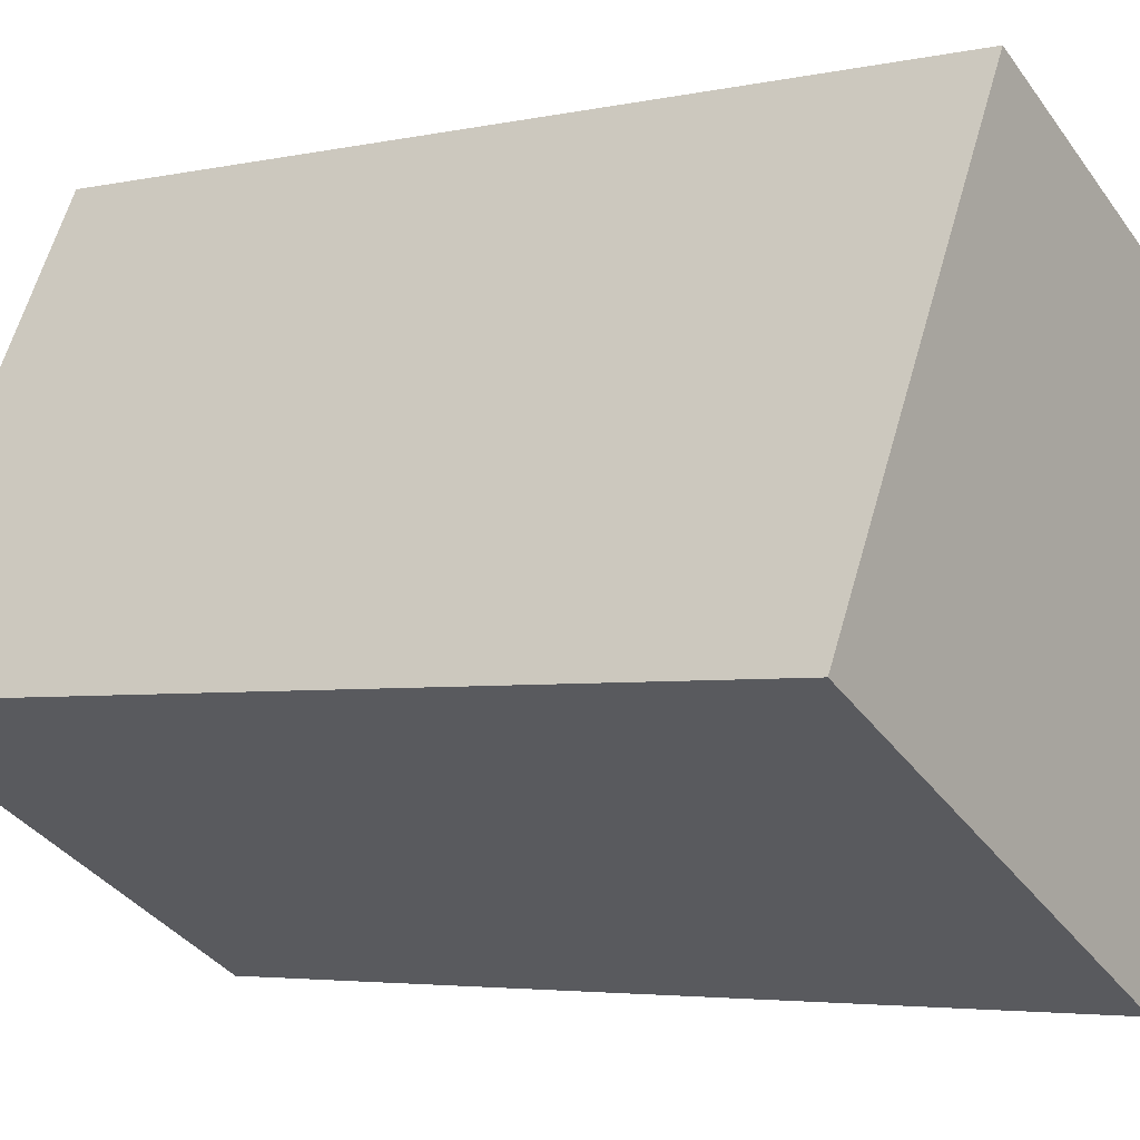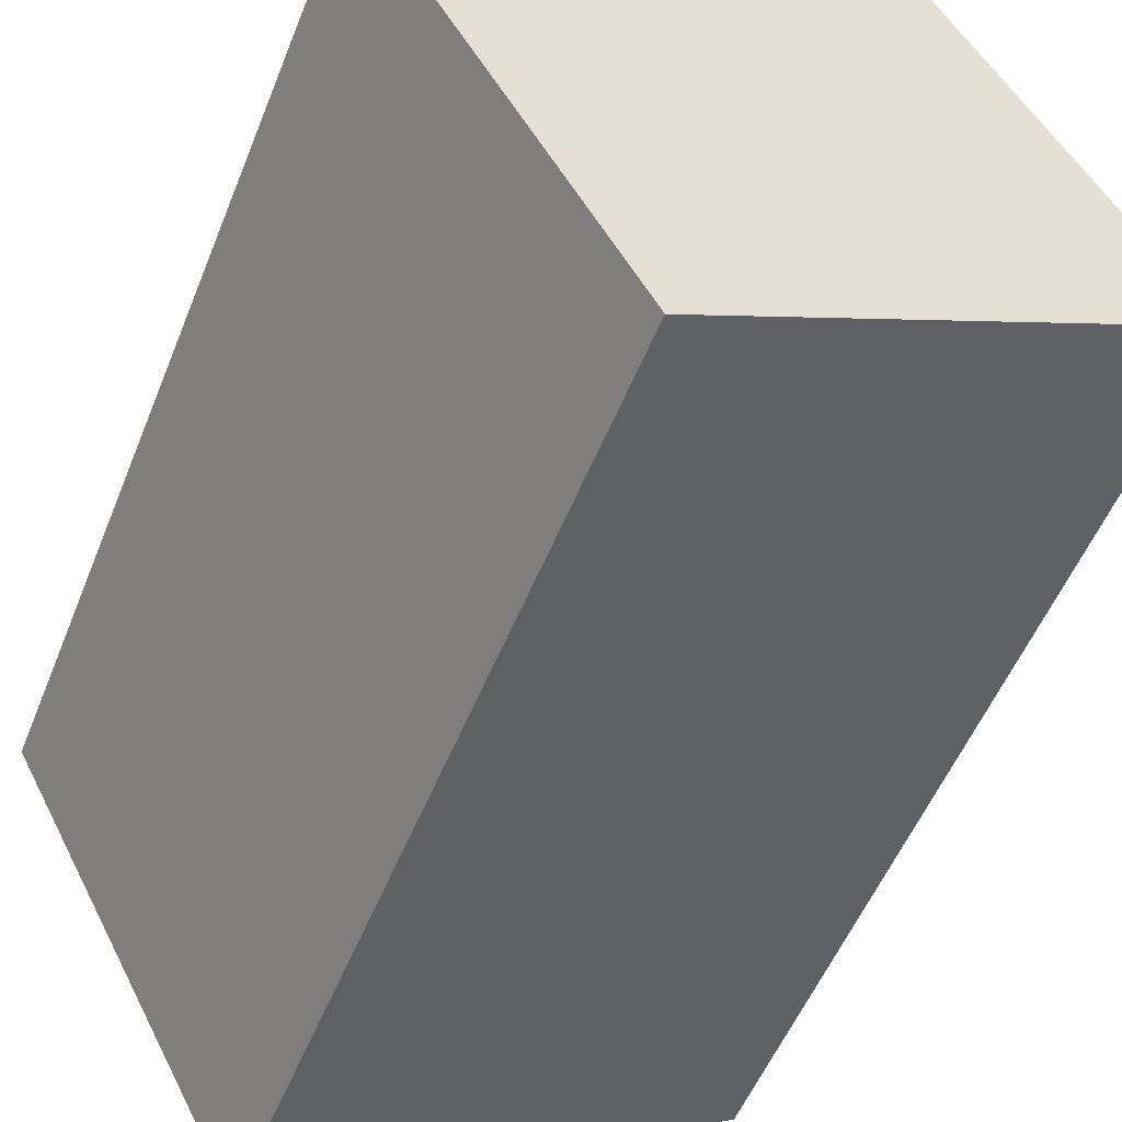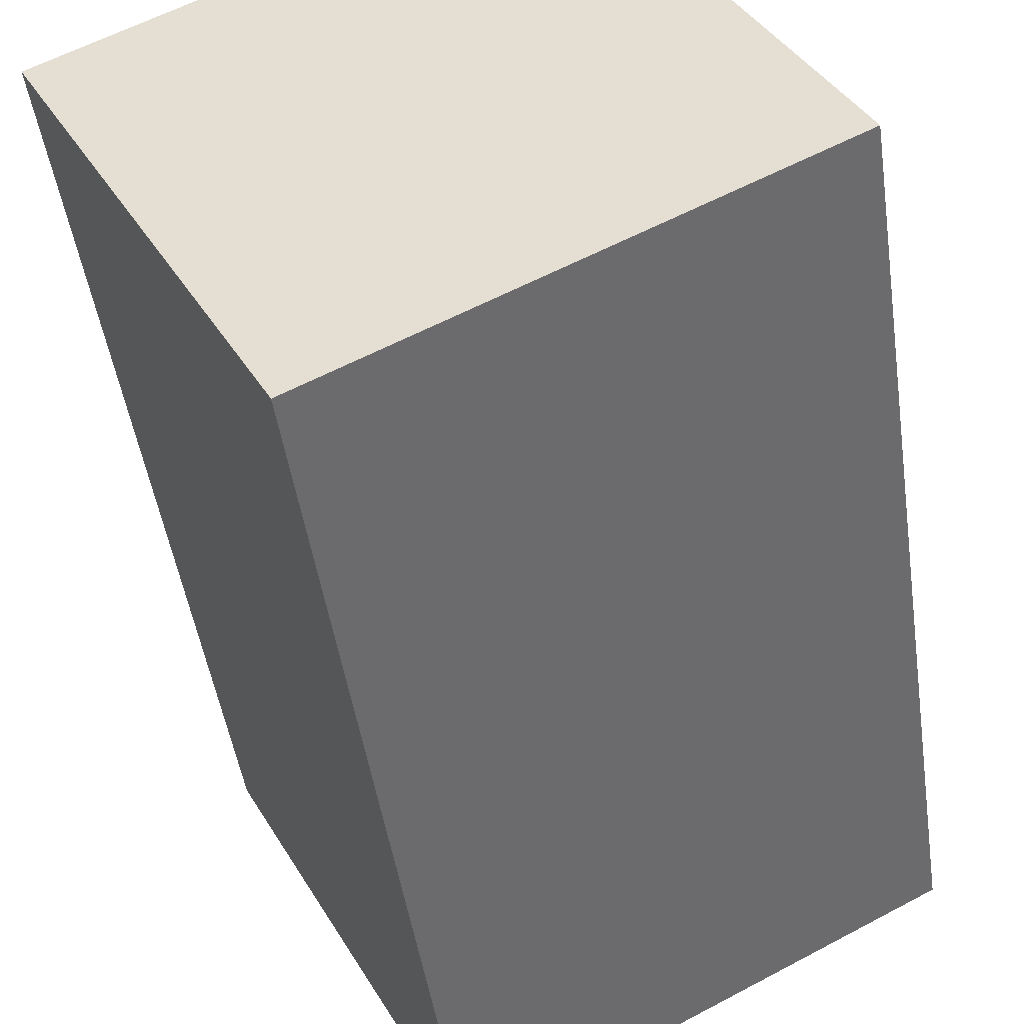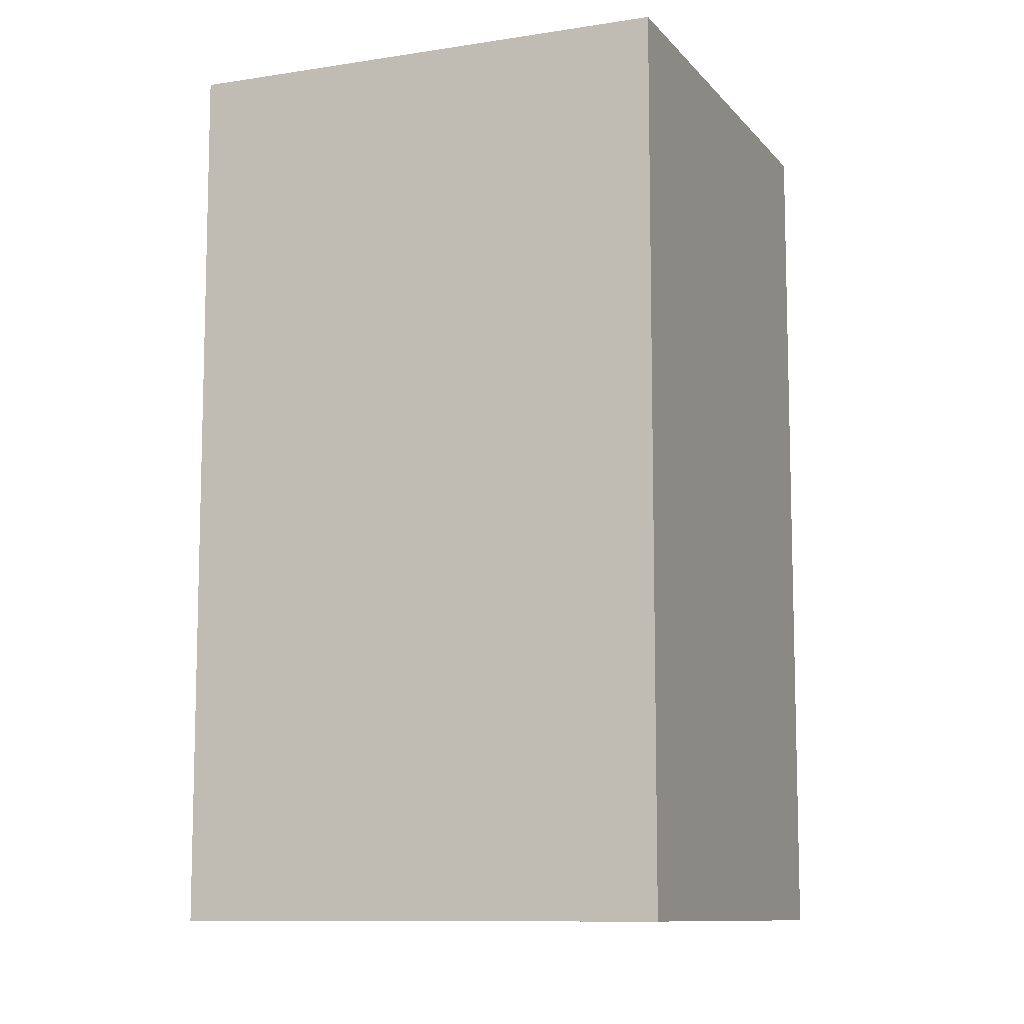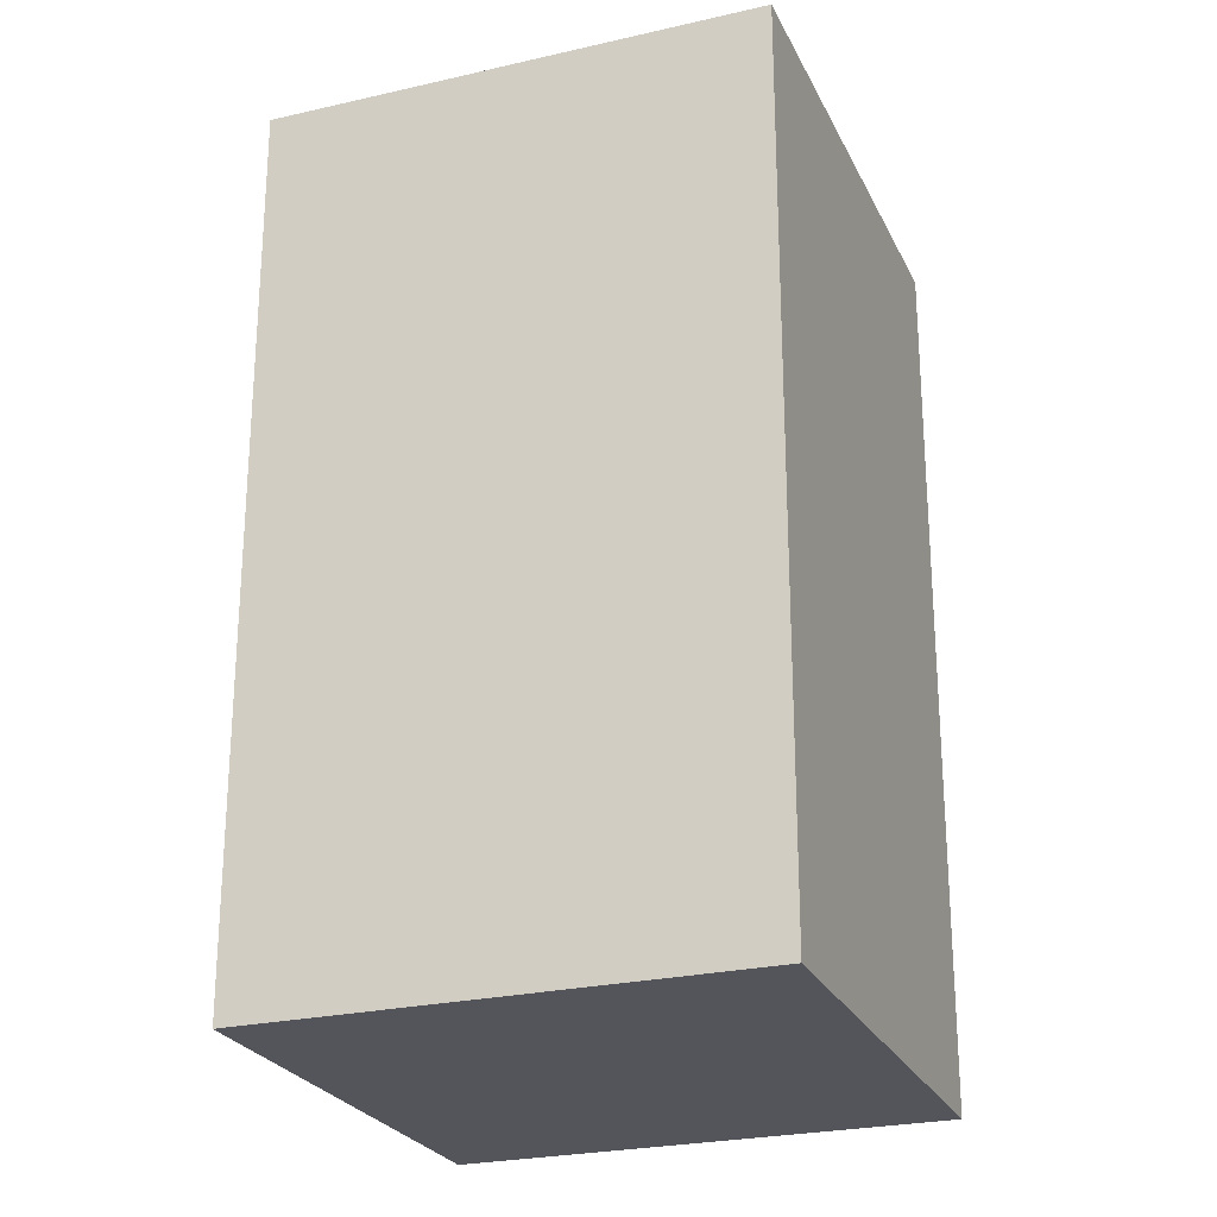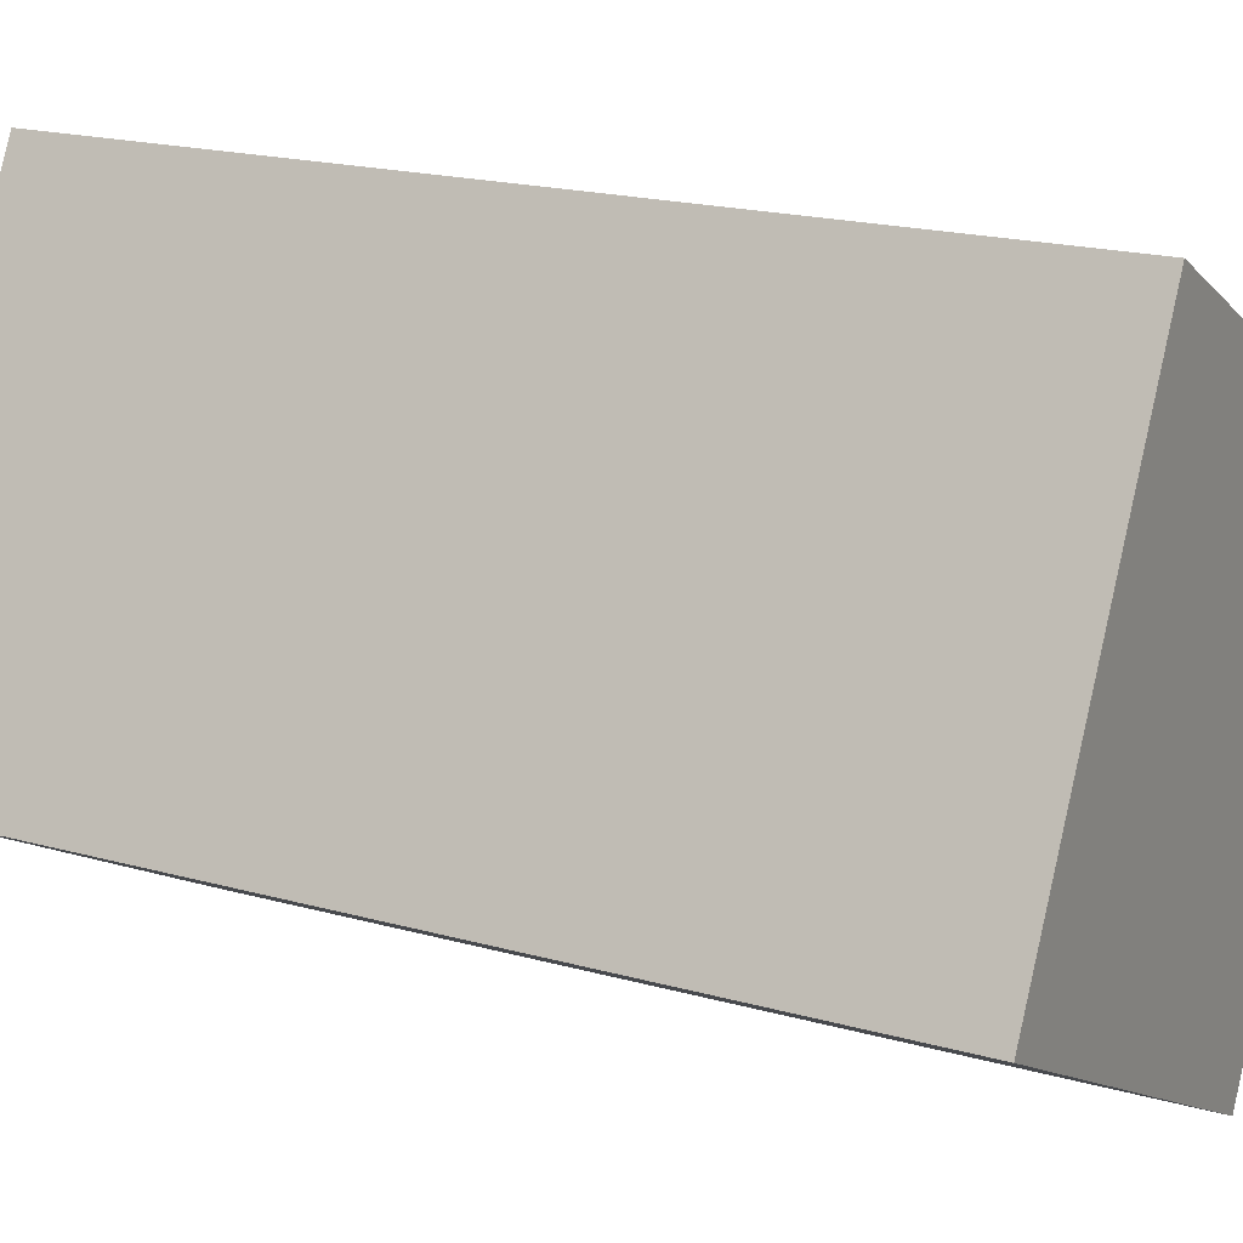
<metadata>
{"format":"obj","ext":"obj","renderer":"f3d","projection":"perspective","resolution":1024,"background":"white","views":[{"elev":-4.0,"azim":126.2,"up":"+Z"},{"elev":-52.7,"azim":-21.4,"up":"+Z"},{"elev":-46.7,"azim":8.2,"up":"+Z"},{"elev":-10.0,"azim":-5.5,"up":"+Y"},{"elev":-25.0,"azim":-7.2,"up":"+Y"},{"elev":18.9,"azim":118.1,"up":"+Z"}]}
</metadata>
<code>
o Cube_Cube.003
v -3.155 0.08019 -0.02686
v -3.155 5.85 -0.02686
v -4.668 0.08019 2.836
v -4.668 5.85 2.836
v -0.2917 0.08019 1.487
v -0.2917 5.85 1.487
v -1.805 0.08019 4.35
v -1.805 5.85 4.35
f 1 3 4 2
f 3 7 8 4
f 7 5 6 8
f 5 1 2 6
f 3 1 5 7
f 8 6 2 4

</code>
